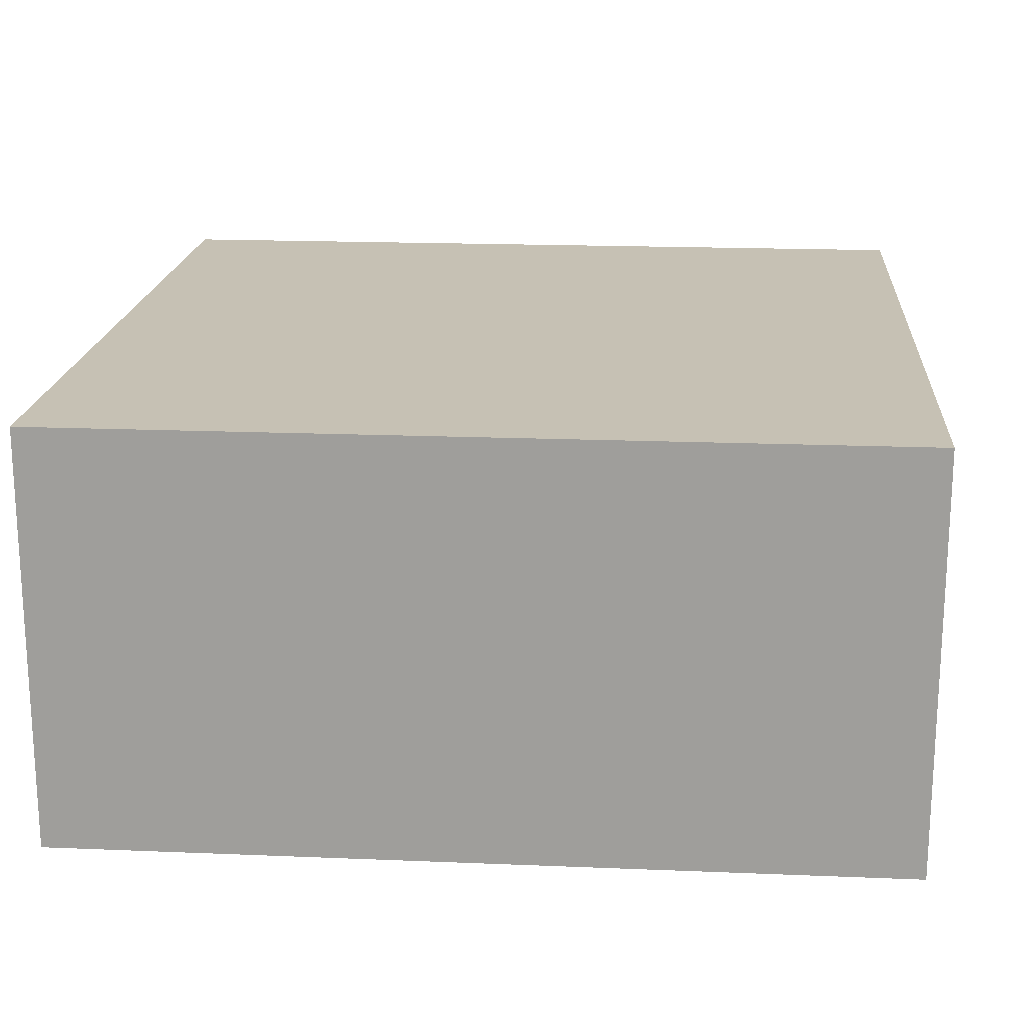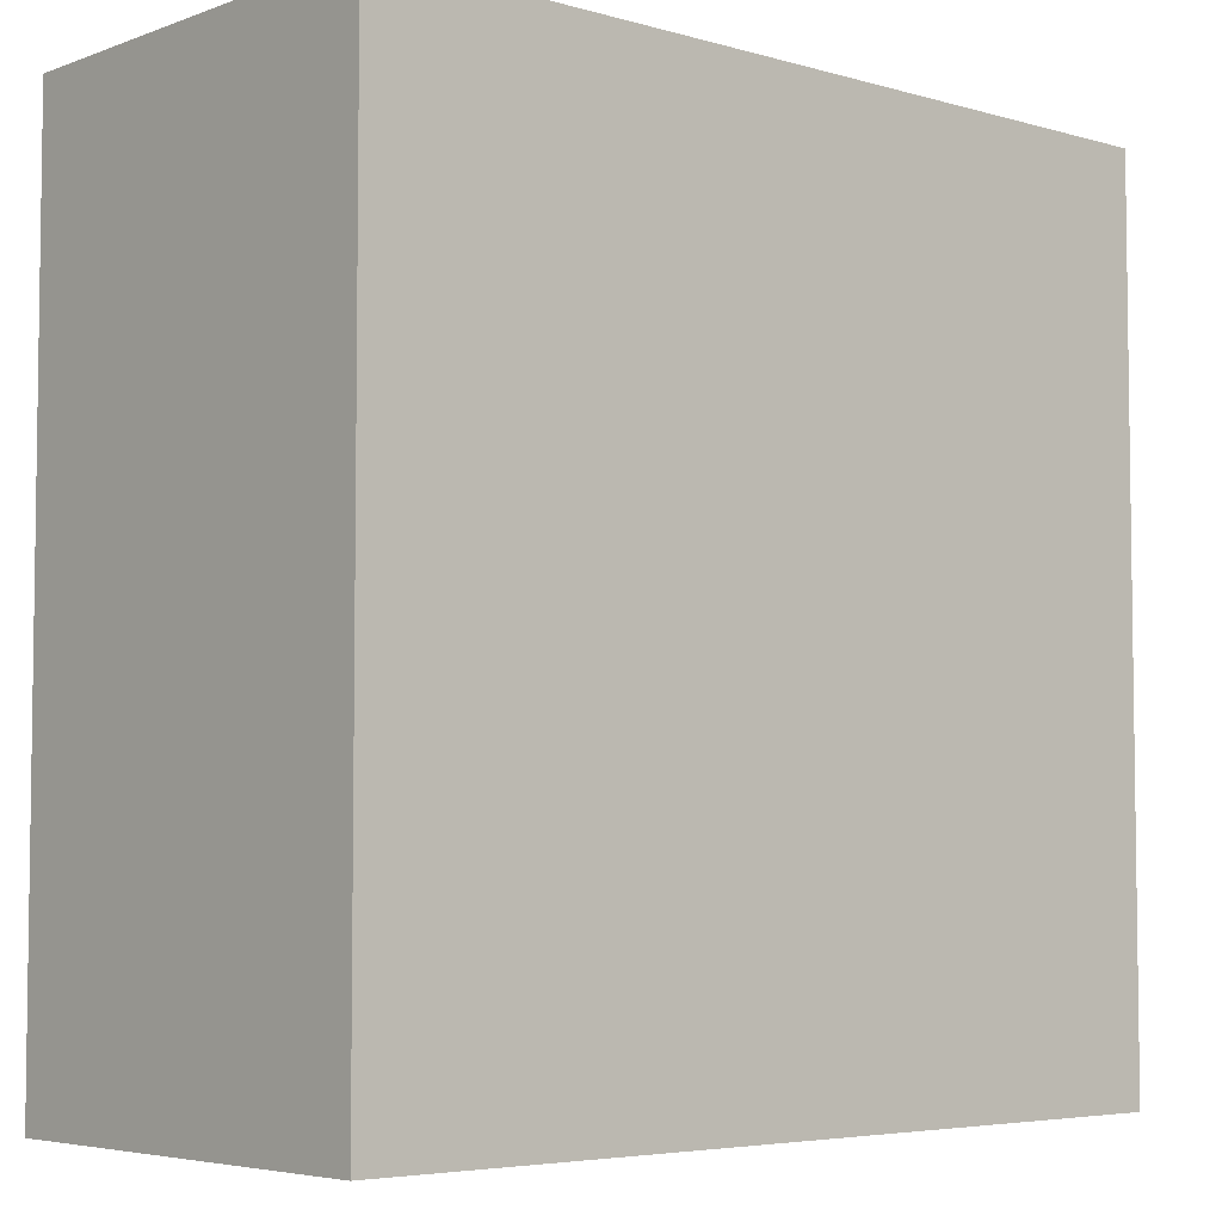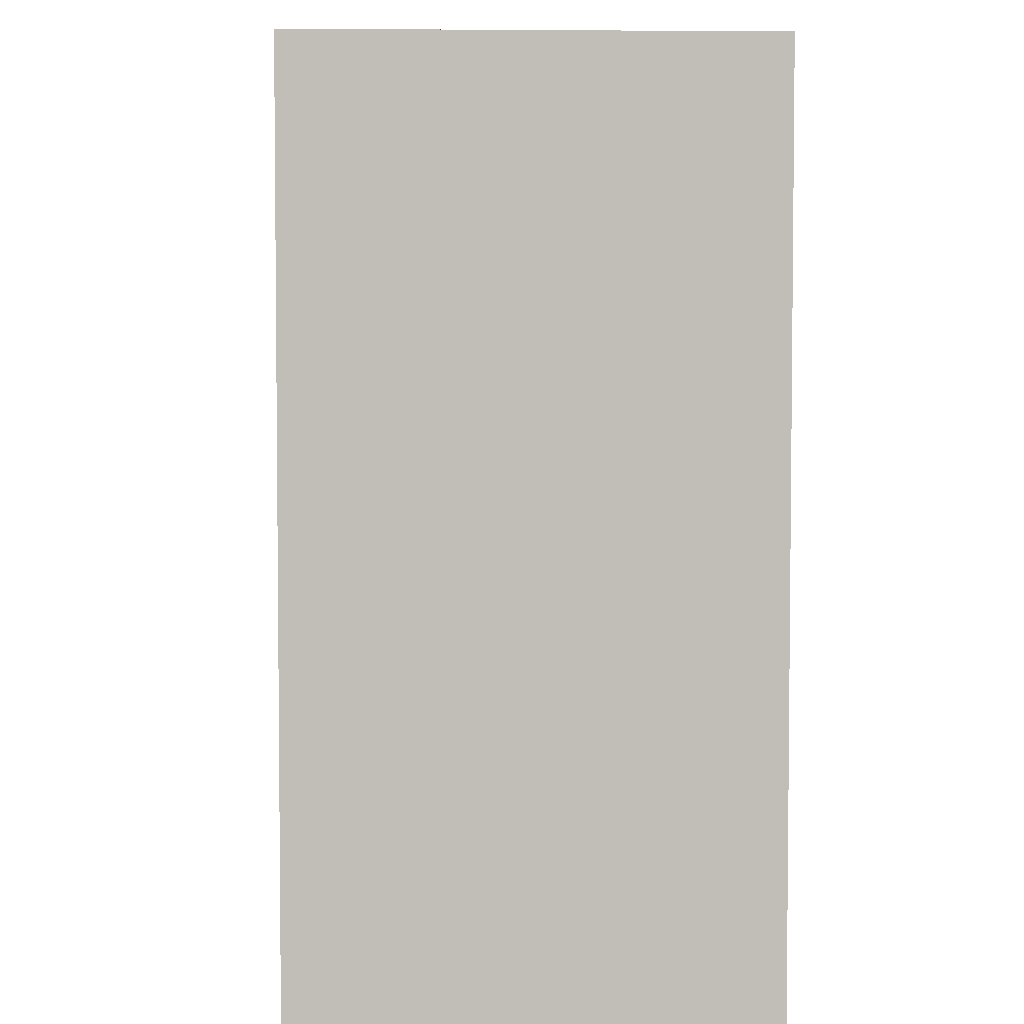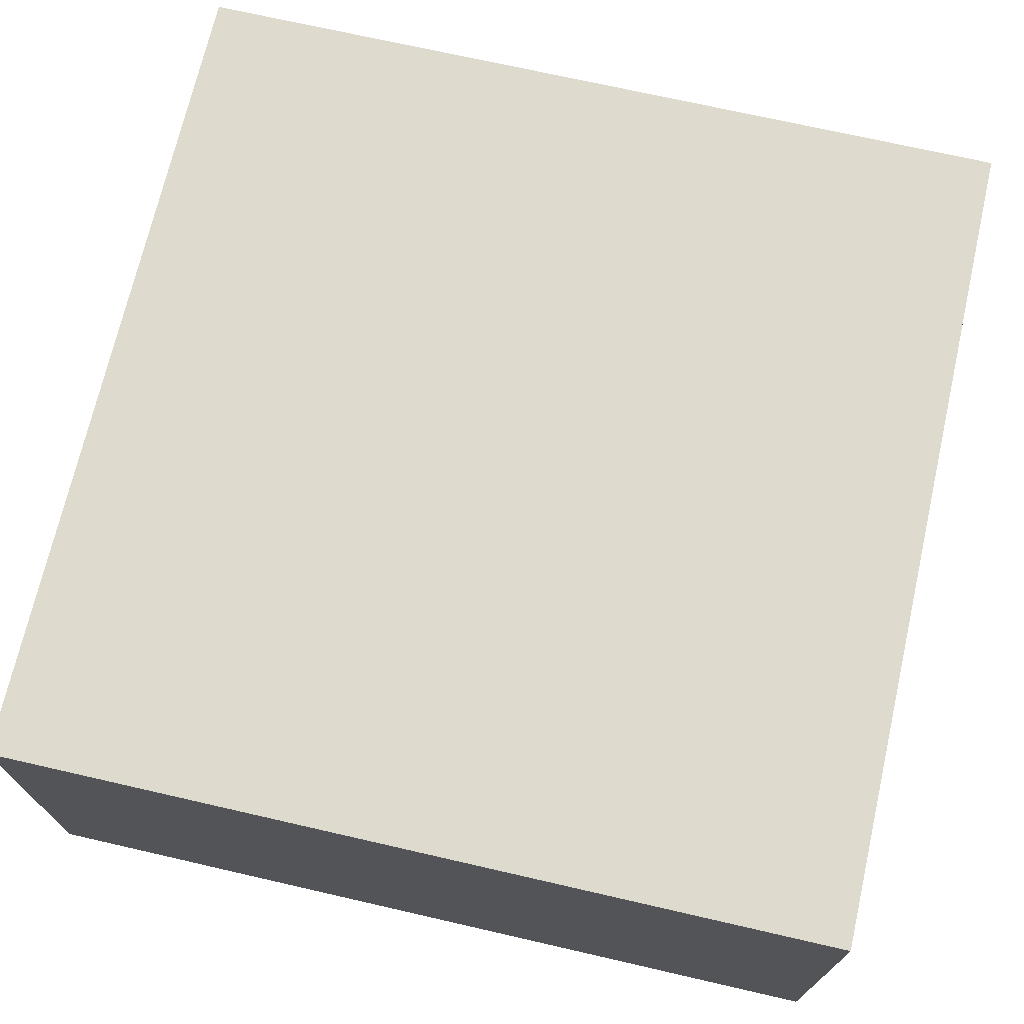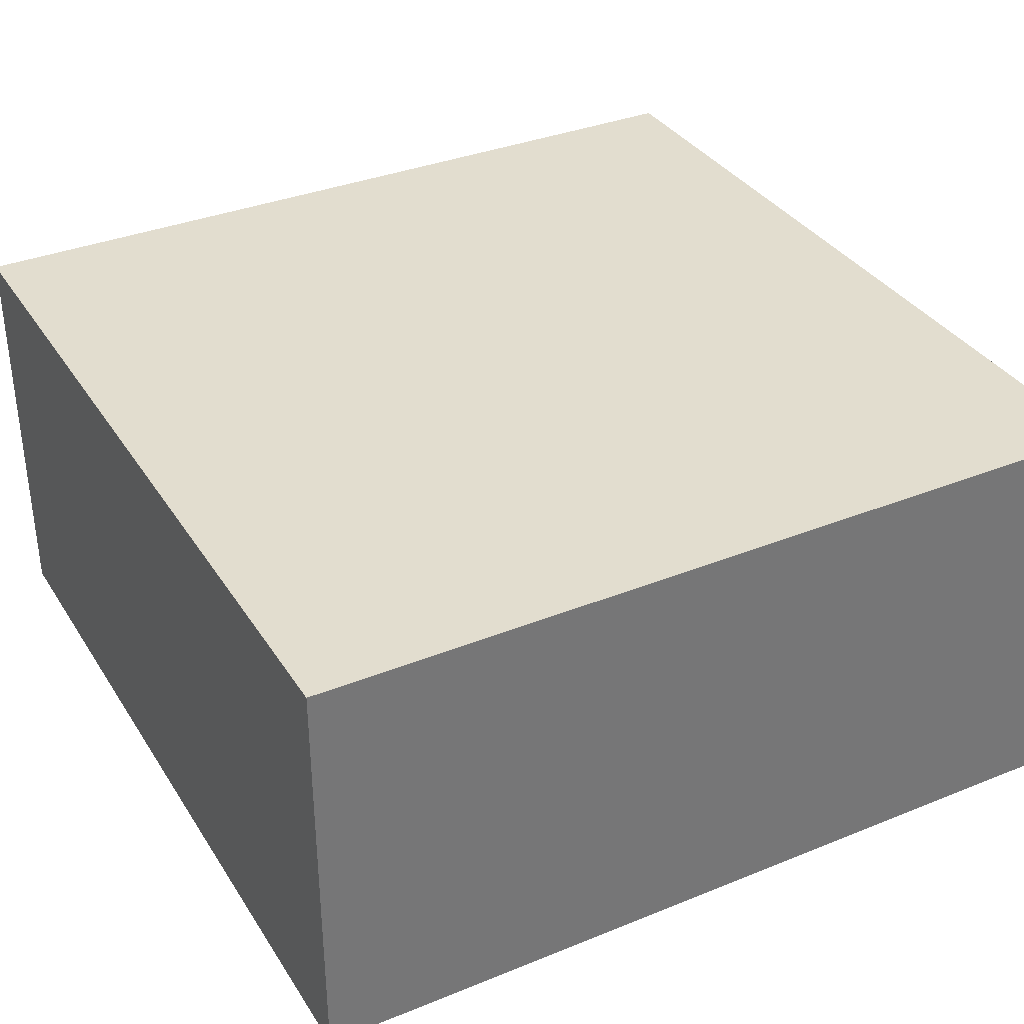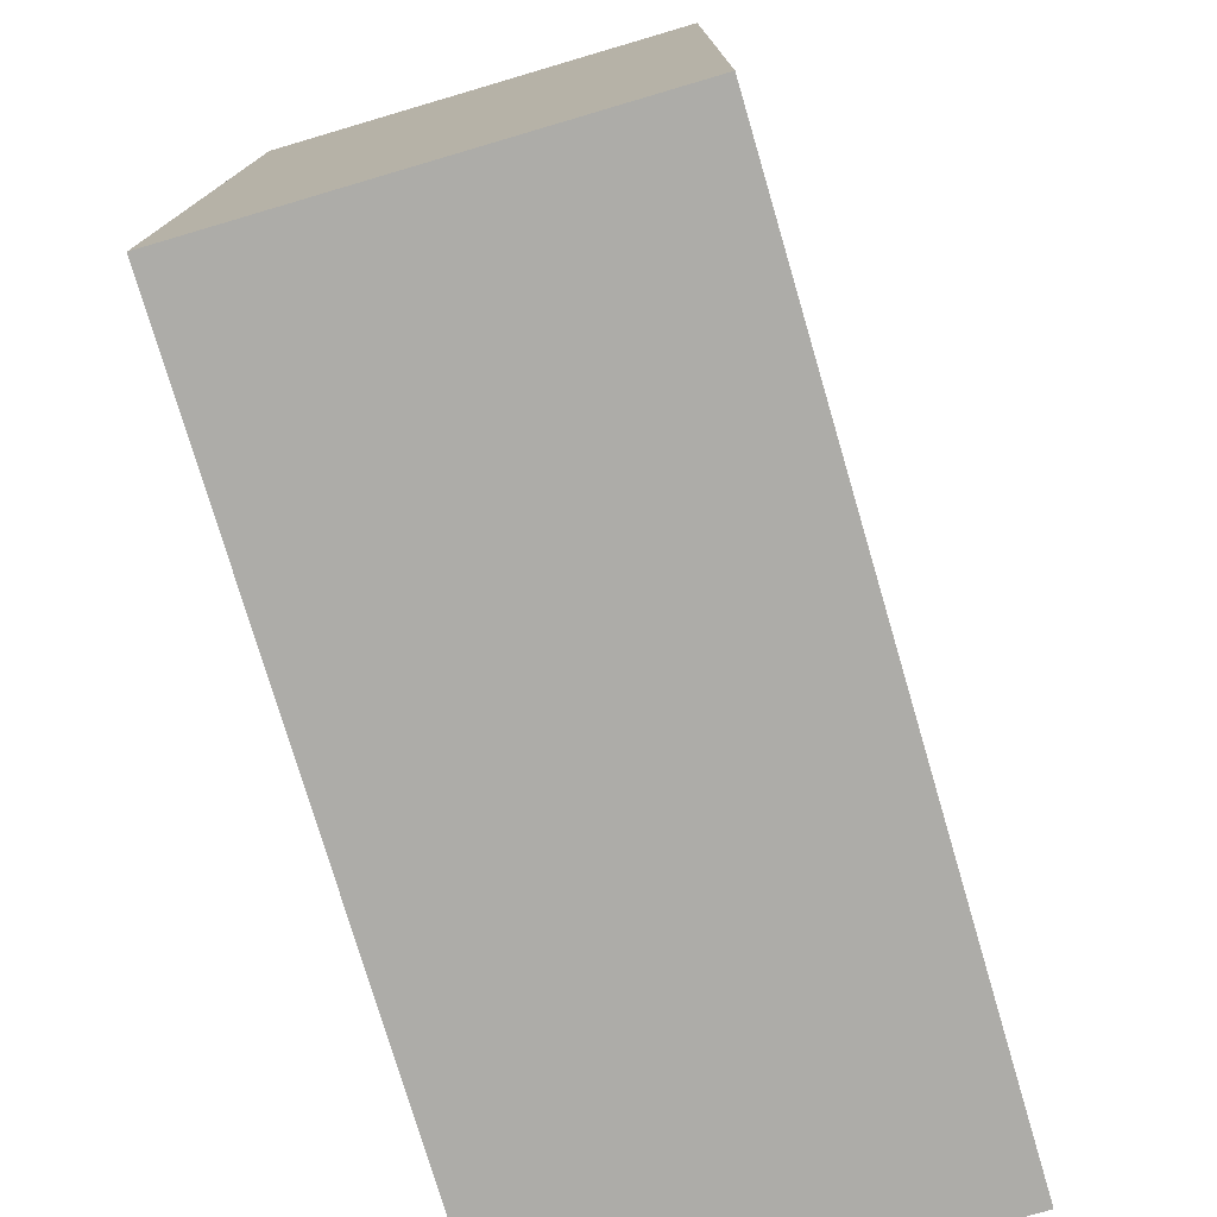
<metadata>
{"format":"obj","ext":"obj","renderer":"f3d","projection":"perspective","resolution":1024,"background":"white","views":[{"elev":18.5,"azim":-85.5,"up":"+Y"},{"elev":-5.0,"azim":-41.7,"up":"+Z"},{"elev":4.2,"azim":-92.6,"up":"+Z"},{"elev":71.3,"azim":12.9,"up":"+Y"},{"elev":35.0,"azim":-118.3,"up":"+Y"},{"elev":-76.6,"azim":-73.6,"up":"+Z"}]}
</metadata>
<code>
o cliff_blockHalf_rock.004
v 15 5 -5
v 15 5 5
v 5 5 -5
v 5 5 5
v 15 -0 -5
v 15 0 5
v 5 0 5
v 5 -0 -5
f 3 2 1
f 2 3 4
f 2 5 1
f 5 2 6
f 2 7 6
f 7 2 4
f 3 5 8
f 5 3 1
f 7 3 8
f 3 7 4
f 7 5 6
f 5 7 8

</code>
